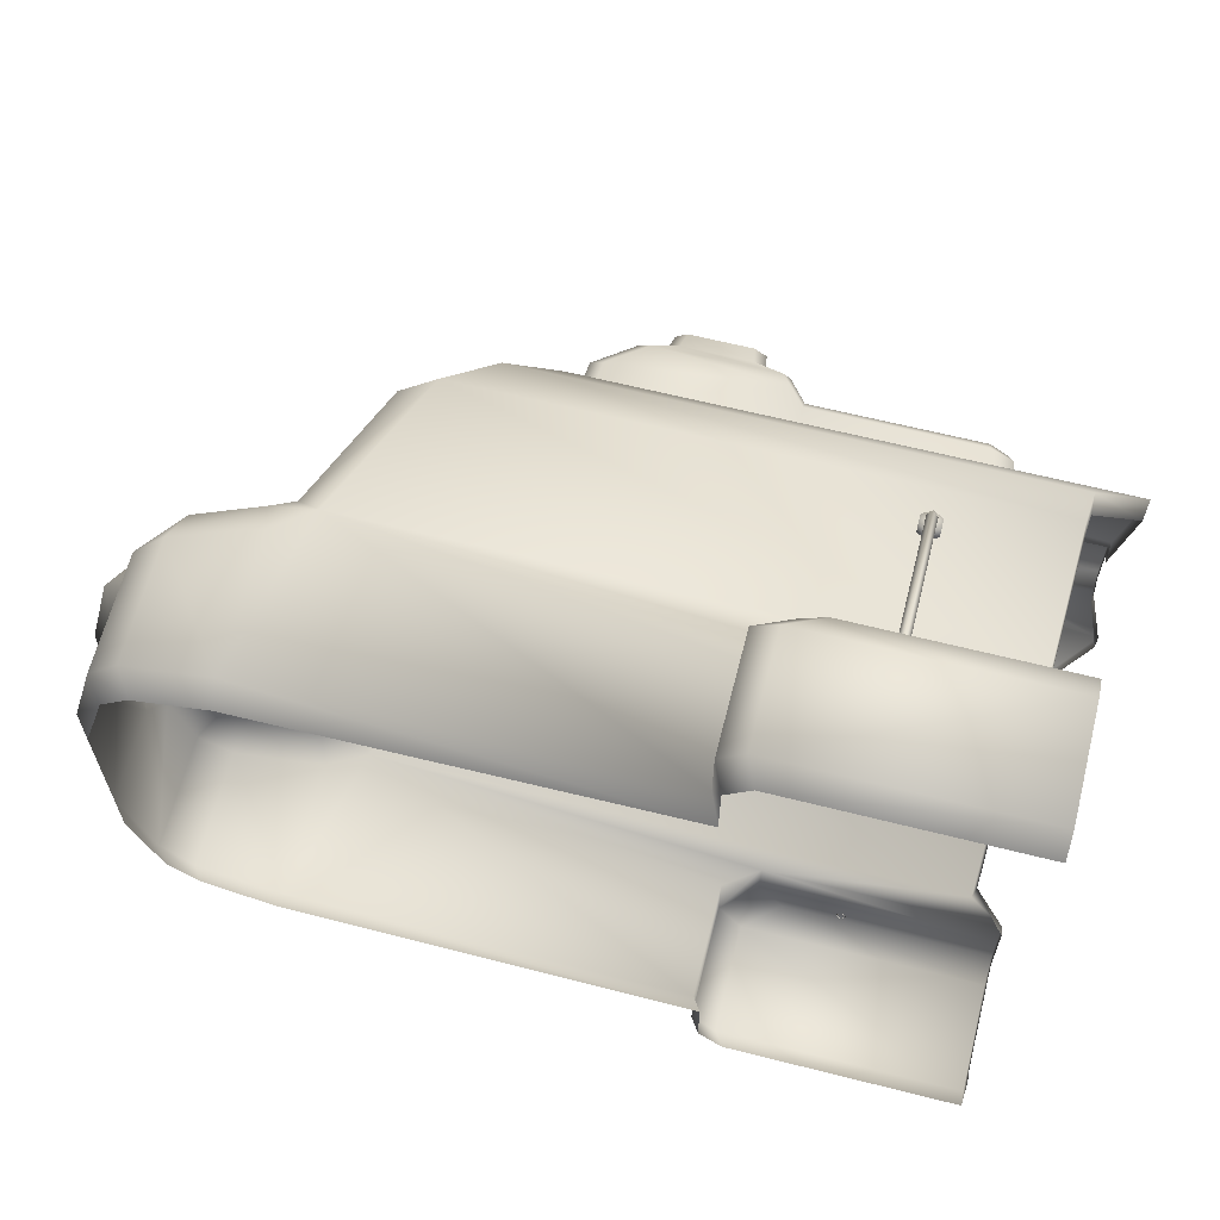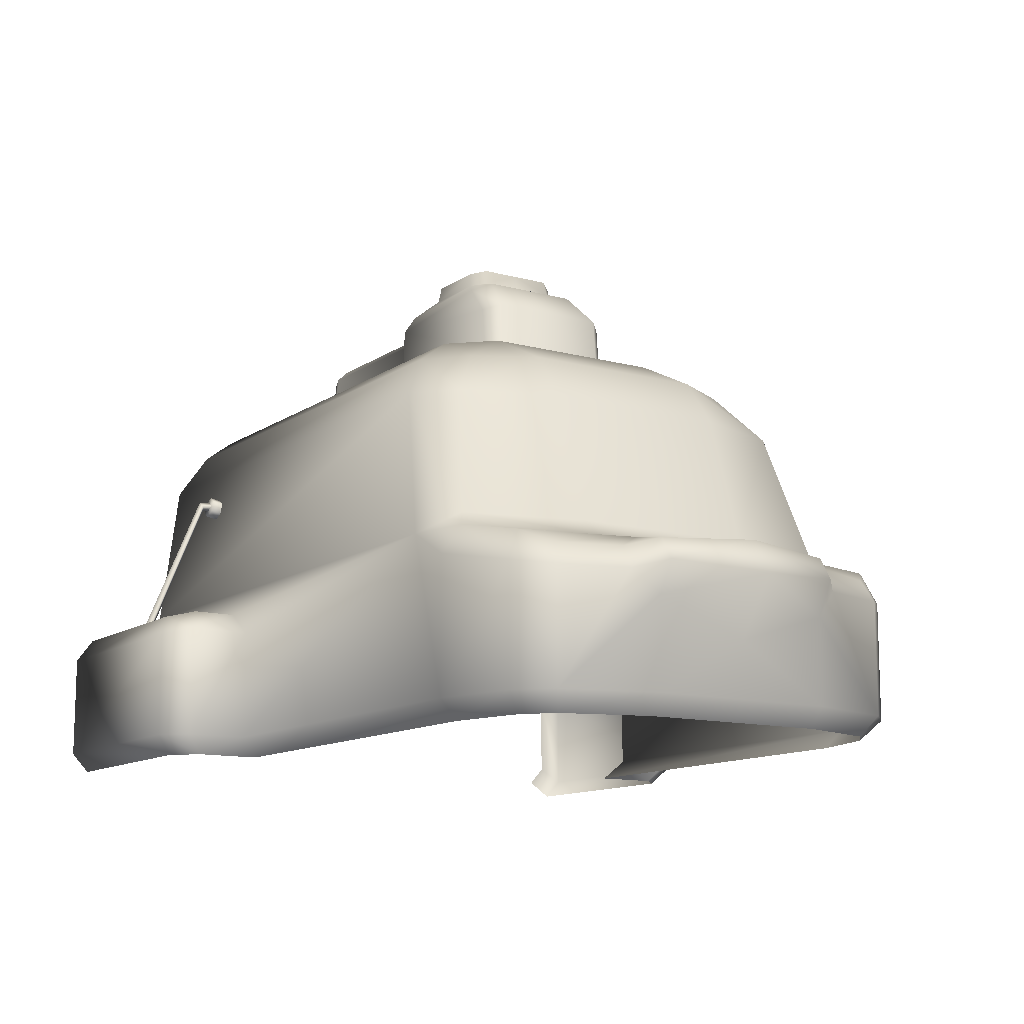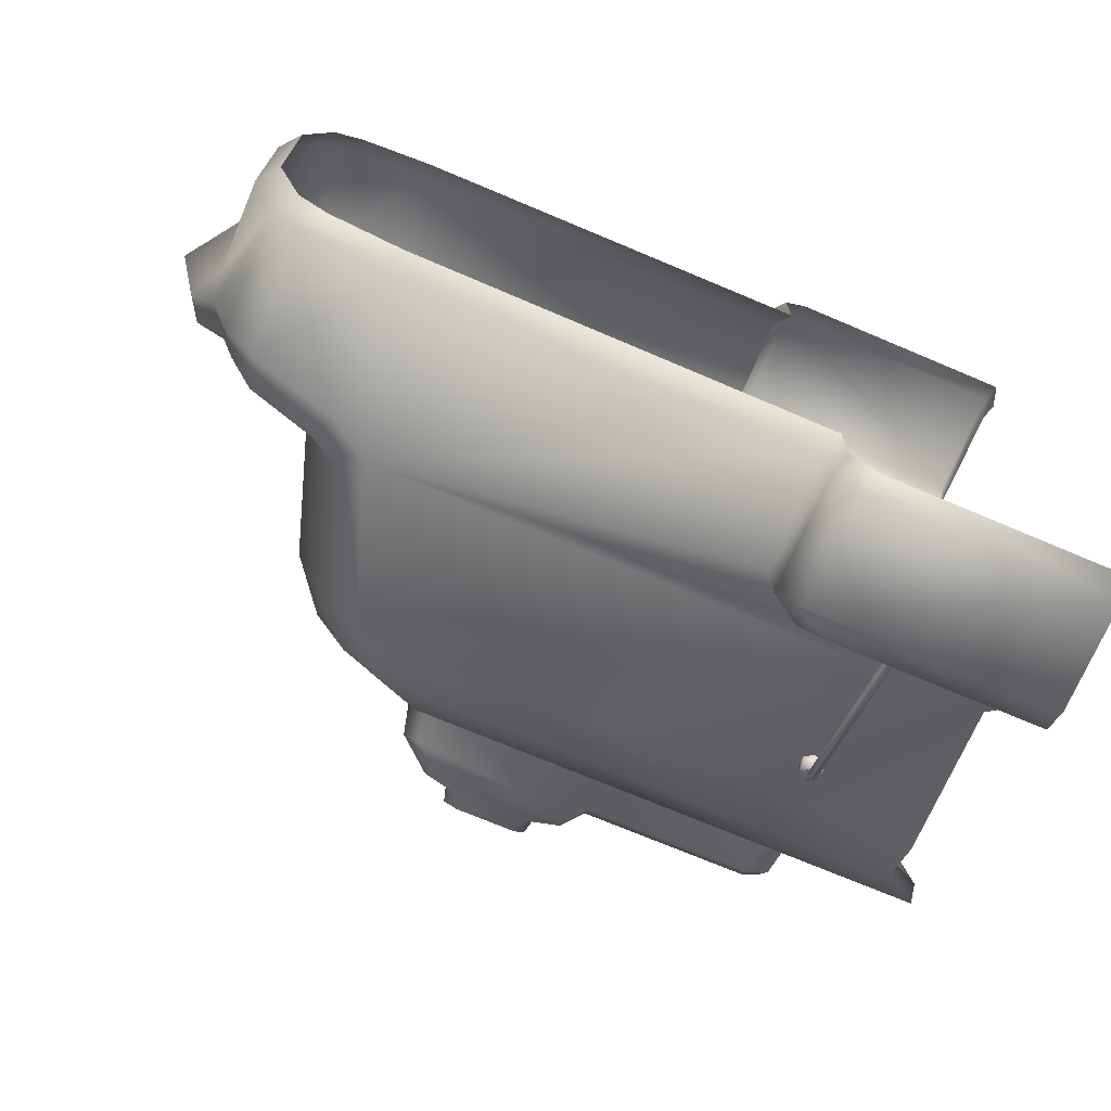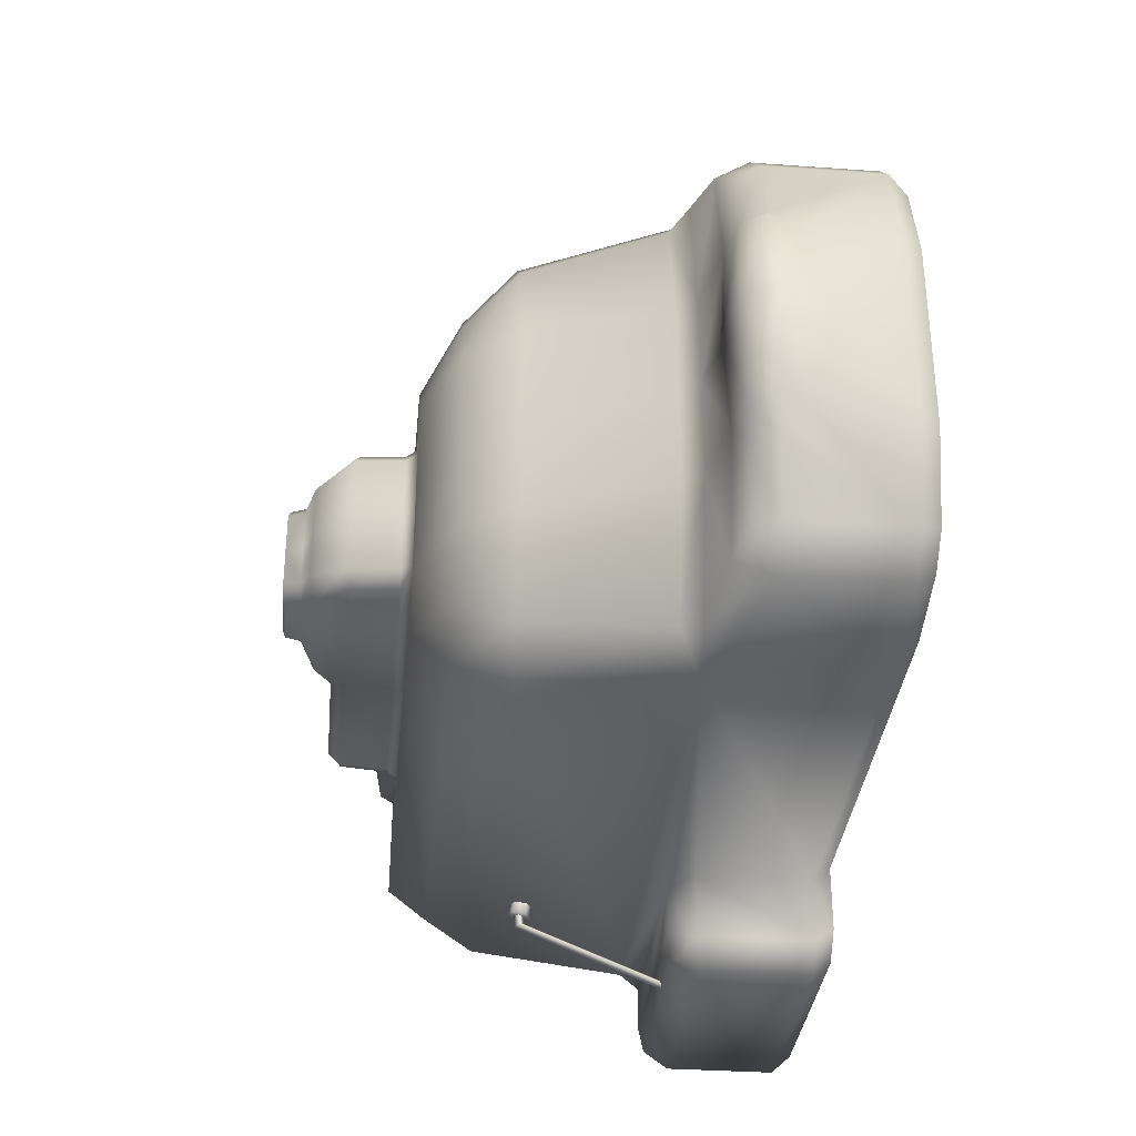
<metadata>
{"format":"obj","ext":"obj","renderer":"f3d","projection":"perspective","resolution":1024,"background":"white","views":[{"elev":63.7,"azim":14.3,"up":"+Z"},{"elev":-12.2,"azim":-122.8,"up":"+Y"},{"elev":-71.6,"azim":-23.0,"up":"+Z"},{"elev":-33.6,"azim":-95.5,"up":"+Z"}]}
</metadata>
<code>
g fcbg_cityforest_003_airplane_01
v 1.373 -1.396 -2.281
v 1.065 -1.617 -2.281
v 1.065 -1.617 -2.852
v 1.373 -1.396 -2.689
v 3.498 -1.396 -2.689
v 3.498 -1.396 -2.281
v 3.496 -1.551 -2.59
v 3.496 -1.525 -2.143
v 3.494 -1.582 -2.769
v 1.595 -1.441 -2.911
v 3.498 -1.44 -2.911
v 3.494 -1.662 -3.074
v 3.492 -2.512 -2.834
v 1.286 -1.662 -3.074
v 3.494 -2.65 -3.074
v 3.491 -2.678 -2.683
v 3.493 -2.83 -2.91
v 1.381 -2.83 -2.91
v 1.286 -2.65 -3.074
v 1.159 -2.83 -2.688
v 1.064 -2.65 -2.852
v 1.065 -1.617 -2.281
v 1.064 -2.65 -2.281
v 1.159 -2.83 -2.101
v 1.373 -1.396 2.281
v 1.065 -1.617 2.852
v 1.065 -1.617 2.281
v 1.373 -1.396 2.689
v 3.498 -1.396 2.281
v 3.498 -1.396 2.689
v 3.496 -1.54 2.121
v 3.496 -1.551 2.617
v 1.595 -1.441 2.911
v 3.498 -1.44 2.911
v 3.494 -1.595 2.821
v 3.494 -1.662 3.074
v 1.286 -1.662 3.074
v 3.494 -2.65 3.074
v 3.492 -2.512 2.834
v 1.064 -2.65 2.852
v 1.065 -1.617 2.281
v 1.064 -2.65 2.281
v 1.286 -2.65 3.074
v 1.159 -2.83 2.688
v 1.159 -2.83 2.101
v 1.381 -2.83 2.91
v 3.493 -2.83 2.91
v 3.491 -2.678 2.683
v 2.173 -0.1479 2.226
v 2.128 -0.192 2.233
v 2.128 -0.195 2.298
v 2.173 -0.1544 2.317
v 2.128 -0.1038 2.218
v 2.173 -1.431 2.842
v 2.128 -1.423 2.798
v 2.128 -1.439 2.886
v 2.128 -0.1138 2.336
v 2.084 -0.1479 2.226
v 2.084 -1.431 2.842
v 2.084 -0.1544 2.317
v 2.128 -0.192 2.233
v 2.128 -1.423 2.798
v 2.128 -0.195 2.298
v 2.084 -0.1479 -2.227
v 2.128 -0.192 -2.235
v 2.128 -0.195 -2.3
v 2.084 -0.1544 -2.319
v 2.128 -0.1038 -2.219
v 2.084 -1.431 -2.843
v 2.128 -1.423 -2.799
v 2.128 -1.439 -2.887
v 2.128 -0.1138 -2.337
v 2.173 -0.1479 -2.227
v 2.173 -1.431 -2.843
v 2.173 -0.1544 -2.319
v 2.128 -0.192 -2.235
v 2.128 -1.423 -2.799
v 2.128 -0.195 -2.3
v 3.498 -1.396 2.281
v 3.211 -1.165 2.103
v 3.496 -1.54 2.121
v 3.189 -1.19 2.281
v 1.373 -1.396 2.281
v -2.242 -1.19 2.281
v 1.065 -1.617 2.281
v 3.263 0.1331 1.912
v 1.064 -2.65 2.281
v 3.245 0.2184 2.074
v 3.301 0.5501 1.606
v -1.746 0.2184 2.074
v 3.287 0.6707 1.741
v 3.727 0.8614 1.145
v 3.75 1.008 1.242
v 3.57 0.8609 0.3687
v -1.382 0.6707 1.741
v -2.579 -2.65 2.217
v 1.159 -2.83 2.101
v -2.564 -2.83 2.038
v -0.9783 1.008 1.242
v -3.347 -2.65 2.025
v -3.227 -2.83 1.864
v -3.629 -2.65 1.734
v -3.487 -2.83 1.638
v -3.349 -1.566 2.026
v -2.579 -1.411 2.217
v -2.677 -1.161 2.083
v -3.876 -2.65 0.8646
v -3.724 -2.83 0.8646
v -2.495 -1.005 1.967
v -2.095 0.2184 1.75
v -3.876 -2.65 -1.281e-06
v -3.724 -2.83 -1.222e-06
v -3.724 -2.83 -0.8646
v -3.876 -2.65 -0.8646
v -3.487 -2.83 -1.638
v -3.629 -2.65 -1.734
v -3.227 -2.83 -1.864
v -3.876 -2.144 -1.223e-06
v -1.752 0.6707 1.418
v -3.347 -2.65 -2.025
v -2.564 -2.83 -2.038
v -2.579 -2.65 -2.217
v 1.159 -2.83 -2.101
v 1.064 -2.65 -2.281
v -2.242 -1.19 -2.281
v 1.065 -1.617 -2.281
v 1.373 -1.396 -2.281
v -3.349 -1.566 -2.026
v -2.579 -1.411 -2.217
v 3.189 -1.19 -2.281
v 3.498 -1.396 -2.281
v -2.677 -1.161 -2.083
v 3.211 -1.165 -2.103
v 3.496 -1.525 -2.143
v 3.245 0.2184 -2.074
v 3.263 0.1331 -1.912
v -1.746 0.2184 -2.074
v 3.287 0.6707 -1.741
v 3.301 0.5501 -1.606
v 3.75 1.008 -1.242
v 3.727 0.8614 -1.145
v -1.382 0.6707 -1.741
v -2.495 -1.005 -1.967
v 3.576 1.008 -0.4427
v 3.57 0.8609 -0.3687
v -2.095 0.2184 -1.75
v -2.96 -1.161 -0.8649
v -2.789 -1.005 -0.8649
v -3.278 -1.283 -1.889
v -3.533 -1.283 -0.8648
v -3.629 -1.613 -1.734
v -3.507 -1.407 -1.686
v -3.676 -1.407 -1.105
v -3.807 -1.613 -1.106
v -3.902 -1.348 -0.8648
v -3.876 -1.823 -0.8647
v -4.032 -1.554 -0.8648
v -4.248 -1.622 -1.162e-06
v -4.062 -1.303 -1.137e-06
v -3.876 -1.868 0.8647
v -4.032 -1.554 0.8648
v -3.594 -1.228 -1.135e-06
v -3.815 -1.613 1.078
v -3.902 -1.348 0.8648
v -3.533 -1.283 0.8648
v -3.464 -1.268 -1.122e-06
v -2.96 -1.161 -1.043e-06
v -3.629 -1.613 1.734
v -3.683 -1.407 1.082
v -2.789 -1.005 -9.835e-07
v -3.278 -1.283 1.889
v -3.507 -1.407 1.686
v -2.96 -1.161 0.8649
v -2.789 -1.005 0.8649
v -2.39 0.2184 -8.345e-07
v -2.39 0.2184 0.8649
v -2.047 0.6707 -7.749e-07
v -2.39 0.2184 -0.8649
v -2.047 0.6707 0.8649
v -1.348 1.008 0.865
v -2.047 0.6707 -0.8649
v -1.752 0.6707 -1.418
v -1.348 1.008 -0.865
v -0.9783 1.008 -1.242
v -1.348 1.008 -7.153e-07
v -0.8539 1.007 0.7397
v -1.022 1.007 0.571
v 0.7953 1.007 0.7397
v -1.022 1.007 -6.855e-07
v -1.022 1.007 -0.571
v -0.8539 1.007 -0.7397
v 0.7953 1.007 -0.7397
v 0.937 1.007 -0.6028
v 2.574 1.007 -0.6028
v 0.937 1.007 0.6028
v 2.801 1.007 -0.5135
v 2.574 1.007 0.6028
v 2.801 1.007 0.5135
v 3.581 1.008 -0.3571
v 2.843 1.007 -0.3424
v 3.574 1.133 -0.2907
v 2.781 1.132 -0.276
v 3.566 0.9759 -0.268
v 2.842 1.185 -3.576e-07
v 3.581 1.185 -2.086e-07
v 3.572 1.025 -3.576e-07
v 3.574 1.133 0.2907
v 2.781 1.132 0.276
v 3.566 0.9759 0.268
v 2.843 1.007 0.3424
v 3.581 1.008 0.3571
v 3.576 1.008 0.4427
v 2.775 1.522 -2.682e-07
v 2.671 1.539 0.4713
v 2.635 1.626 0.3791
v 2.718 1.61 -2.98e-07
v 2.635 1.626 -0.3791
v 2.671 1.539 -0.4713
v 2.781 1.132 0.276
v 2.842 1.185 -3.576e-07
v 2.781 1.132 -0.276
v 2.738 1.099 0.4713
v 2.843 1.007 0.3424
v 2.801 1.007 0.5135
v 2.738 1.099 -0.4713
v 2.843 1.007 -0.3424
v 2.801 1.007 -0.5135
v 2.47 1.564 0.5513
v 2.635 1.626 0.3791
v 2.537 1.099 0.5513
v 2.574 1.007 0.6028
v 0.937 1.007 0.6028
v 0.8998 1.099 0.5513
v 0.7953 1.007 0.7397
v 2.47 1.564 -0.5513
v 2.635 1.626 -0.3791
v 2.537 1.099 -0.5513
v 2.574 1.007 -0.6028
v 0.937 1.007 -0.6028
v 0.8998 1.099 -0.5513
v 0.7953 1.007 -0.7397
v 2.455 1.659 -0.4568
v 2.455 1.659 -3.576e-07
v 2.718 1.61 -2.98e-07
v 0.8997 1.564 -0.5513
v 0.7662 1.656 -0.6848
v 0.7663 1.099 -0.6848
v 0.8997 1.659 -0.4568
v -0.8174 1.099 -0.6848
v -0.8539 1.007 -0.7397
v -1.022 1.007 -0.571
v 2.455 1.659 0.4568
v 0.8997 1.564 0.5513
v 0.7662 1.656 0.6848
v 0.7663 1.099 0.6848
v 0.8997 1.659 0.4568
v -0.8174 1.099 0.6848
v -0.8539 1.007 0.7397
v -1.022 1.007 0.571
v 0.8997 1.659 -4.47e-07
v 0.7366 1.864 0.453
v 0.7366 1.864 -0.453
v 0.7366 1.864 -4.47e-07
v -0.9509 1.099 0.5513
v -0.7771 1.5 0.6848
v -0.9509 1.099 -6.855e-07
v -1.022 1.007 -6.855e-07
v -0.9509 1.099 -0.5513
v -0.9106 1.545 -6.258e-07
v -0.9106 1.545 0.5513
v -0.5811 1.864 -5.96e-07
v -0.4476 1.804 0.6117
v -0.7771 1.5 -0.6848
v -0.9106 1.545 -0.5513
v -0.4476 1.804 -0.6117
v 0.6784 1.804 0.6117
v -0.5811 1.864 0.453
v -0.2329 1.931 0.4881
v 0.4033 1.931 0.4881
v 0.6784 1.804 -0.6117
v -0.5811 1.864 -0.453
v -0.2329 1.931 -0.4881
v 0.4033 1.931 -0.4881
v -0.3425 1.947 0.3681
v -0.3425 1.947 -0.3681
v 0.5067 1.947 0.3681
v 0.5067 1.947 -0.3681
v -0.3425 1.947 -5.364e-07
v -0.3075 2.094 -5.364e-07
v -0.3075 2.094 0.3483
v -0.3075 2.094 -0.3484
v -0.1979 2.07 0.4684
v -0.1979 2.07 -0.4684
v 0.4846 2.094 -4.172e-07
v 0.381 2.07 0.4684
v 0.4845 2.094 0.3483
v 0.5069 1.947 -4.172e-07
v 0.4845 2.094 -0.3483
v 0.381 2.07 -0.4684
v 2.216 -0.1168 -2.118
v 2.216 -0.1985 -2.239
v 2.216 -0.2167 -2.135
v 2.216 -0.09855 -2.221
v 2.128 -0.06685 -2.109
v 2.128 -0.04861 -2.212
v 2.04 -0.1168 -2.118
v 2.128 -0.2484 -2.248
v 2.128 -0.2666 -2.144
v 2.04 -0.1985 -2.239
v 2.04 -0.2167 -2.135
v 2.04 -0.09855 -2.221
v 2.04 -0.1168 2.116
v 2.04 -0.1984 2.237
v 2.04 -0.2167 2.134
v 2.04 -0.09855 2.22
v 2.128 -0.06685 2.108
v 2.128 -0.0486 2.211
v 2.216 -0.1168 2.116
v 2.128 -0.2484 2.246
v 2.128 -0.2666 2.143
v 2.216 -0.1984 2.237
v 2.216 -0.2167 2.134
v 2.216 -0.09855 2.22
g fcbg_cityforest_003_airplane_01_0
f 3 2 1
f 4 3 1
f 4 1 5
f 1 6 5
f 7 5 6
f 8 7 6
f 7 9 5
f 10 4 5
f 3 4 10
f 9 11 5
f 11 10 5
f 9 12 11
f 10 11 12
f 9 13 12
f 14 3 10
f 14 10 12
f 13 15 12
f 14 12 15
f 13 16 15
f 16 17 15
f 17 18 15
f 18 19 15
f 19 14 15
f 18 20 19
f 21 3 14
f 19 21 14
f 20 21 19
f 3 21 22
f 21 23 22
f 21 20 23
f 20 24 23
f 27 26 25
f 26 28 25
f 25 28 29
f 28 30 29
f 31 29 30
f 32 31 30
f 30 28 33
f 28 26 33
f 32 30 34
f 34 30 33
f 35 32 34
f 34 33 36
f 35 34 36
f 26 37 33
f 33 37 36
f 35 36 38
f 39 35 38
f 26 40 37
f 40 26 41
f 42 40 41
f 37 43 36
f 40 43 37
f 43 38 36
f 44 40 42
f 40 44 43
f 45 44 42
f 44 46 43
f 43 46 38
f 46 47 38
f 39 38 47
f 48 39 47
f 51 50 49
f 52 51 49
f 52 49 53
f 51 52 54
f 55 51 54
f 54 52 56
f 57 52 53
f 52 57 56
f 57 53 58
f 56 57 59
f 60 57 58
f 57 60 59
f 60 58 61
f 59 60 62
f 63 60 61
f 60 63 62
f 66 65 64
f 67 66 64
f 67 64 68
f 66 67 69
f 70 66 69
f 69 67 71
f 72 67 68
f 67 72 71
f 72 68 73
f 71 72 74
f 75 72 73
f 72 75 74
f 75 73 76
f 74 75 77
f 78 75 76
f 75 78 77
f 81 80 79
f 80 82 79
f 83 79 82
f 84 83 82
f 85 83 84
f 80 86 82
f 87 85 84
f 86 88 82
f 86 89 88
f 84 82 90
f 82 88 90
f 89 91 88
f 89 92 91
f 92 93 91
f 92 94 93
f 88 91 95
f 90 88 95
f 96 87 84
f 97 87 96
f 98 97 96
f 91 93 99
f 95 91 99
f 96 100 98
f 100 101 98
f 101 100 102
f 103 101 102
f 104 100 96
f 100 104 102
f 105 96 84
f 105 104 96
f 84 106 105
f 106 104 105
f 103 102 107
f 108 103 107
f 106 84 109
f 109 84 90
f 110 90 95
f 110 109 90
f 108 107 111
f 112 108 111
f 113 112 111
f 114 113 111
f 115 113 114
f 116 115 114
f 117 115 116
f 111 107 118
f 111 118 114
f 119 110 95
f 119 95 99
f 120 117 116
f 117 120 121
f 120 122 121
f 123 121 122
f 124 123 122
f 124 122 125
f 126 124 125
f 127 126 125
f 120 128 122
f 128 120 116
f 122 129 125
f 128 129 122
f 127 125 130
f 131 127 130
f 128 132 129
f 132 125 129
f 133 131 130
f 133 134 131
f 133 130 135
f 136 133 135
f 130 125 137
f 135 130 137
f 136 135 138
f 139 136 138
f 139 138 140
f 141 139 140
f 138 142 140
f 138 135 142
f 135 137 142
f 125 143 137
f 125 132 143
f 141 140 144
f 145 141 144
f 137 146 142
f 143 146 137
f 143 132 147
f 146 143 148
f 148 143 147
f 147 132 149
f 150 147 149
f 128 149 132
f 151 149 128
f 151 128 116
f 149 152 150
f 151 152 149
f 152 151 153
f 152 153 150
f 151 116 154
f 151 154 153
f 150 153 155
f 155 153 154
f 116 156 154
f 114 156 116
f 118 156 114
f 157 154 156
f 157 155 154
f 118 158 156
f 158 157 156
f 159 155 157
f 158 159 157
f 118 160 158
f 107 160 118
f 107 102 160
f 160 161 158
f 158 161 159
f 159 162 155
f 162 150 155
f 102 163 160
f 161 160 163
f 161 164 159
f 159 164 162
f 161 163 164
f 164 165 162
f 162 166 150
f 162 165 166
f 150 166 167
f 167 166 165
f 147 150 167
f 168 163 102
f 104 168 102
f 163 169 164
f 169 165 164
f 169 163 168
f 167 170 147
f 170 148 147
f 171 168 104
f 171 104 106
f 172 169 168
f 165 169 172
f 172 168 171
f 171 165 172
f 173 167 165
f 173 165 171
f 106 173 171
f 167 173 170
f 173 106 109
f 174 173 109
f 173 174 170
f 174 109 110
f 170 175 148
f 170 174 175
f 176 174 110
f 174 176 175
f 175 176 177
f 175 178 148
f 175 177 178
f 178 146 148
f 179 176 110
f 176 179 177
f 119 179 110
f 180 179 119
f 177 179 180
f 180 119 99
f 178 181 146
f 177 181 178
f 181 182 146
f 146 182 142
f 181 177 183
f 181 183 182
f 142 182 184
f 182 183 184
f 142 184 140
f 185 177 180
f 177 185 183
f 99 186 180
f 186 187 180
f 180 187 185
f 188 186 99
f 187 189 185
f 189 190 185
f 190 183 185
f 190 191 183
f 191 184 183
f 191 192 184
f 192 140 184
f 93 188 99
f 193 140 192
f 194 140 193
f 195 188 93
f 196 140 194
f 197 195 93
f 144 140 196
f 198 197 93
f 144 196 199
f 196 200 199
f 145 144 199
f 201 199 200
f 145 199 201
f 202 201 200
f 203 145 201
f 201 202 204
f 203 201 205
f 205 201 204
f 206 203 205
f 205 204 207
f 206 205 207
f 204 208 207
f 209 206 207
f 207 208 210
f 209 207 211
f 211 207 210
f 94 209 211
f 211 210 198
f 94 211 212
f 212 211 198
f 94 212 93
f 212 198 93
f 215 214 213
f 216 215 213
f 216 213 217
f 213 218 217
f 214 219 213
f 219 220 213
f 213 220 221
f 218 213 221
f 214 222 219
f 219 222 223
f 222 224 223
f 225 218 221
f 225 221 226
f 227 225 226
f 214 228 222
f 214 229 228
f 222 230 224
f 228 230 222
f 230 231 224
f 231 230 232
f 230 233 232
f 230 228 233
f 232 233 234
f 235 218 225
f 236 218 235
f 237 225 227
f 237 235 225
f 238 237 227
f 237 238 239
f 240 237 239
f 235 237 240
f 240 239 241
f 242 236 235
f 236 242 243
f 244 236 243
f 229 244 243
f 242 235 245
f 245 235 240
f 245 240 246
f 240 247 246
f 247 240 241
f 248 242 245
f 243 242 248
f 248 245 246
f 249 247 241
f 247 249 246
f 250 249 241
f 250 251 249
f 252 229 243
f 229 252 228
f 228 252 253
f 228 253 233
f 233 253 254
f 255 233 254
f 233 255 234
f 252 256 253
f 256 252 243
f 253 256 254
f 234 255 257
f 257 255 254
f 258 234 257
f 259 258 257
f 260 256 243
f 260 243 248
f 256 261 254
f 261 256 260
f 248 262 260
f 262 248 246
f 263 261 260
f 262 263 260
f 264 259 257
f 265 257 254
f 264 257 265
f 259 264 266
f 267 259 266
f 251 267 266
f 268 251 266
f 251 268 249
f 266 264 269
f 268 266 269
f 270 264 265
f 264 270 269
f 269 270 271
f 272 265 254
f 270 265 272
f 249 268 273
f 249 273 246
f 274 268 269
f 268 274 273
f 274 269 271
f 273 275 246
f 273 274 275
f 276 272 254
f 261 276 254
f 277 270 272
f 270 277 271
f 278 272 276
f 277 272 278
f 279 276 261
f 279 278 276
f 275 280 246
f 280 262 246
f 274 281 275
f 281 274 271
f 275 282 280
f 275 281 282
f 280 283 262
f 282 283 280
f 271 277 284
f 277 278 284
f 281 271 285
f 282 281 285
f 279 261 286
f 261 263 286
f 262 287 263
f 262 283 287
f 288 271 284
f 271 288 285
f 289 288 284
f 288 289 285
f 290 284 278
f 290 289 284
f 285 291 282
f 289 291 285
f 292 278 279
f 292 290 278
f 282 293 283
f 291 293 282
f 289 294 291
f 289 290 294
f 295 292 279
f 295 279 286
f 290 292 296
f 292 295 296
f 296 295 286
f 290 296 294
f 296 286 297
f 294 296 297
f 263 297 286
f 287 297 263
f 294 298 291
f 298 294 297
f 293 291 298
f 287 298 297
f 283 299 287
f 293 299 283
f 299 293 298
f 299 298 287
f 302 301 300
f 301 303 300
f 300 303 304
f 303 305 304
f 303 301 305
f 304 305 306
f 307 301 302
f 301 307 305
f 308 307 302
f 309 307 308
f 305 307 309
f 310 309 308
f 306 311 310
f 305 311 306
f 311 309 310
f 311 305 309
f 314 313 312
f 313 315 312
f 312 315 316
f 315 317 316
f 315 313 317
f 316 317 318
f 319 313 314
f 313 319 317
f 320 319 314
f 321 319 320
f 317 319 321
f 322 321 320
f 318 323 322
f 317 323 318
f 323 321 322
f 323 317 321

</code>
